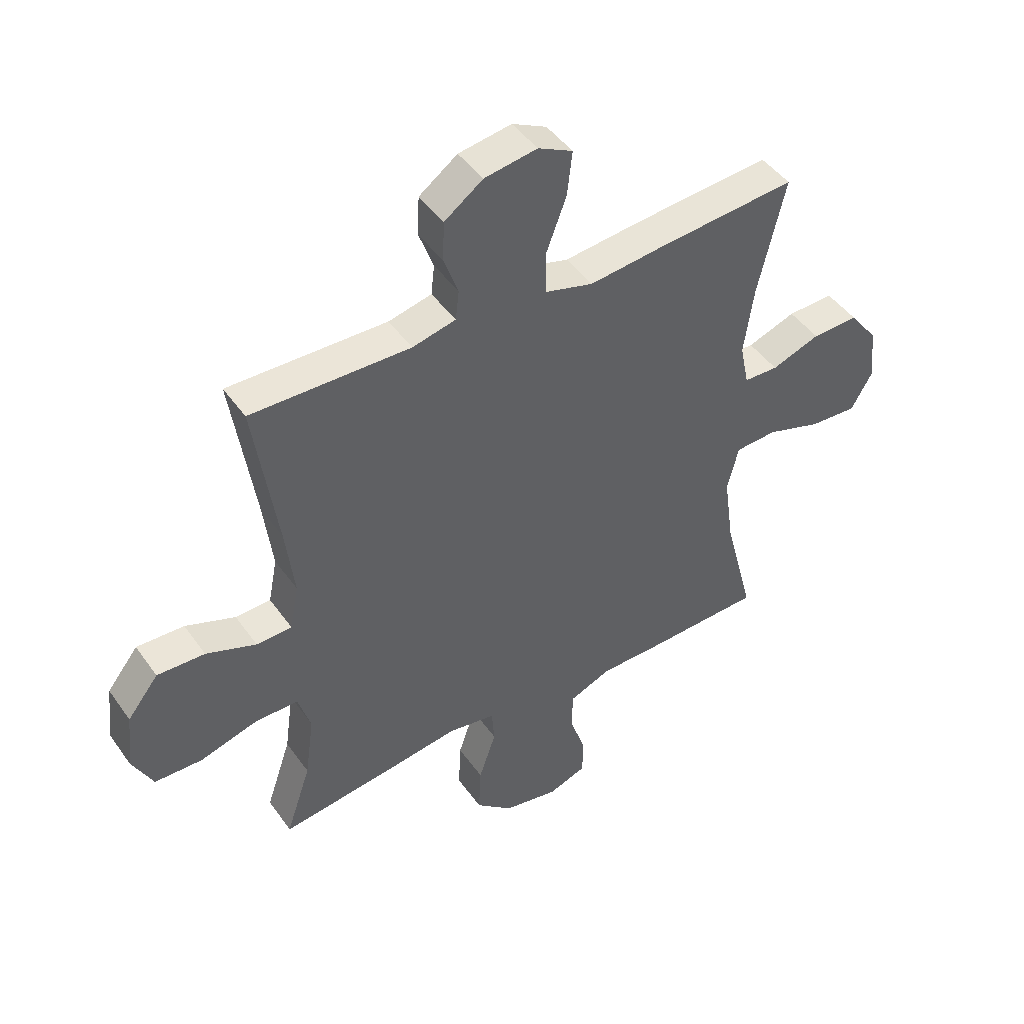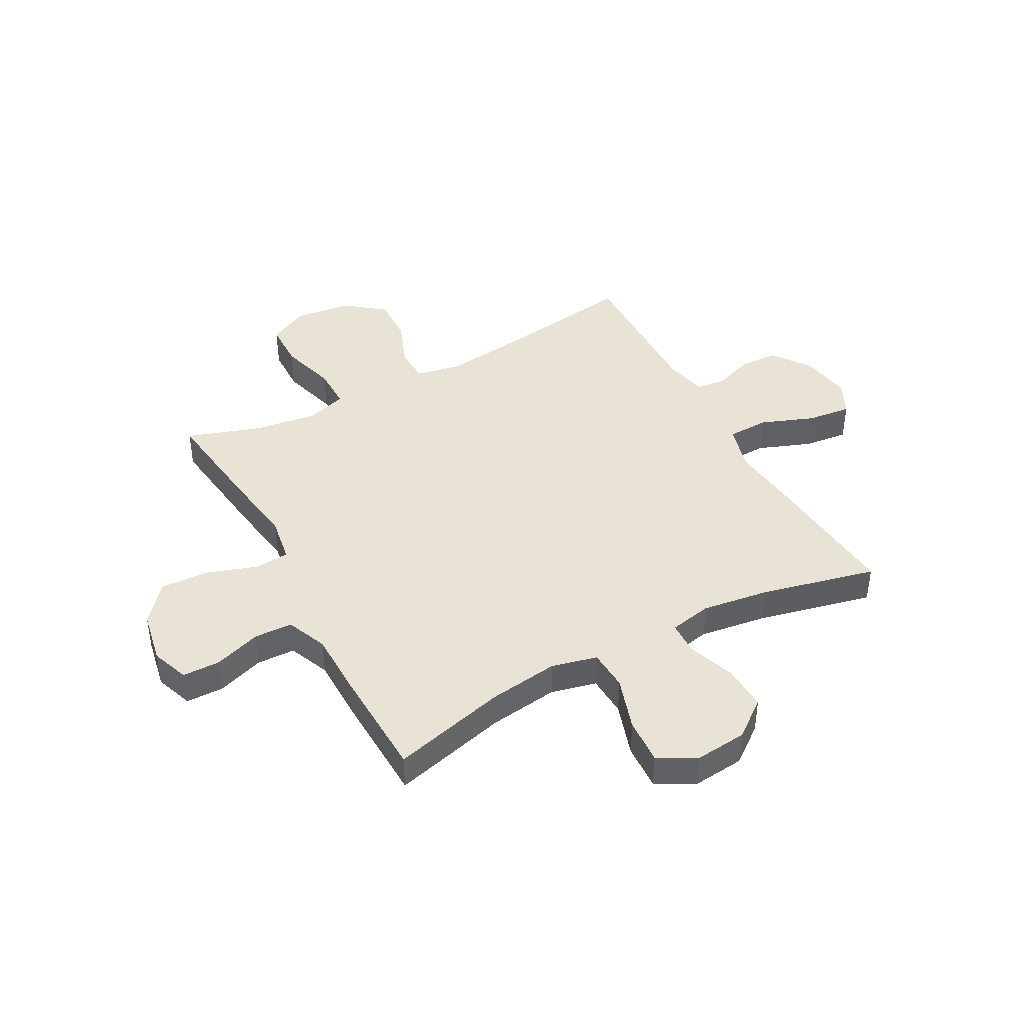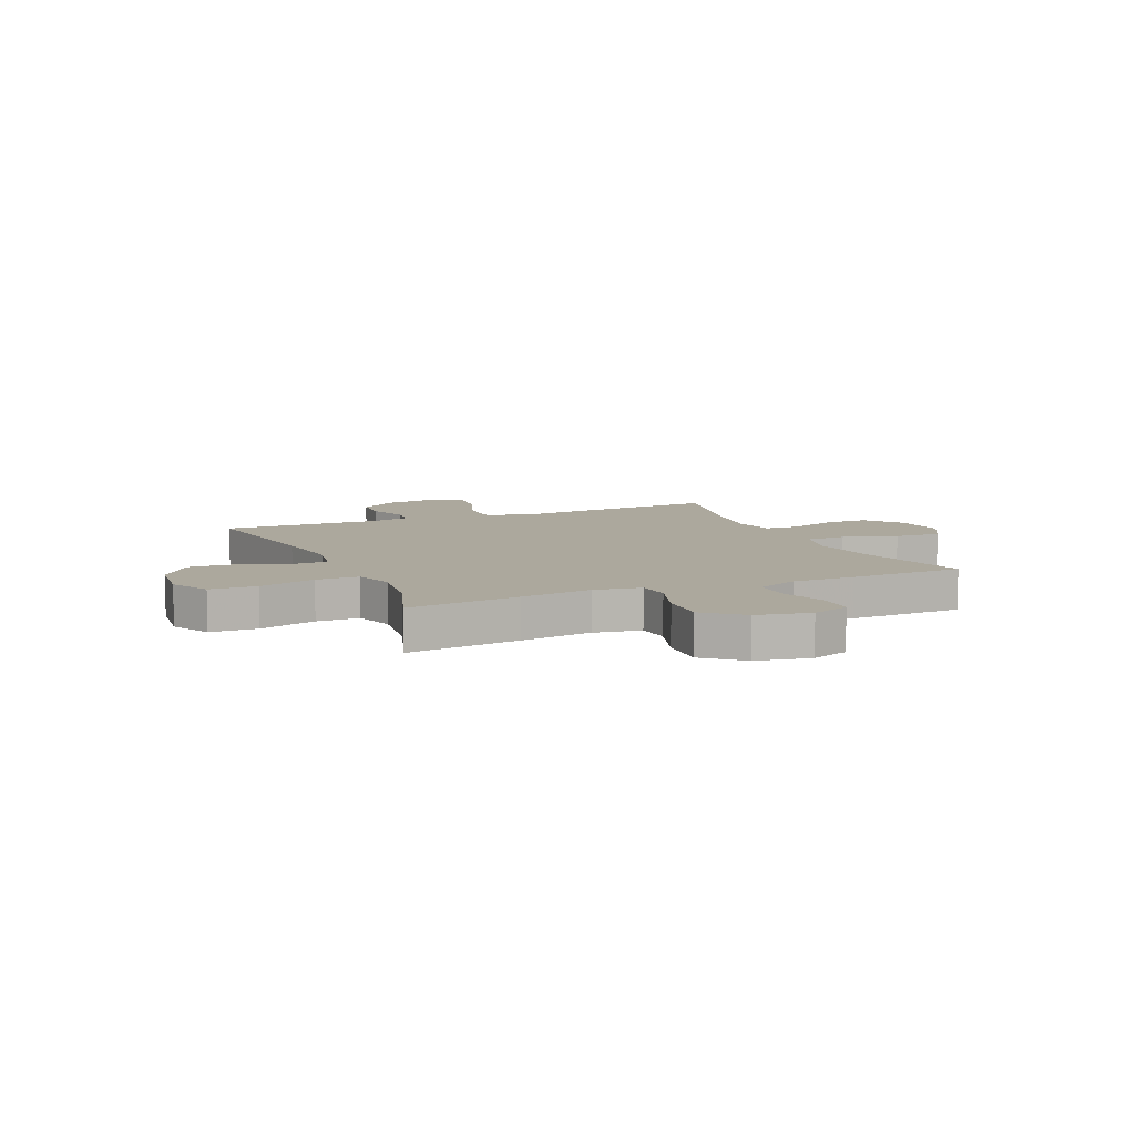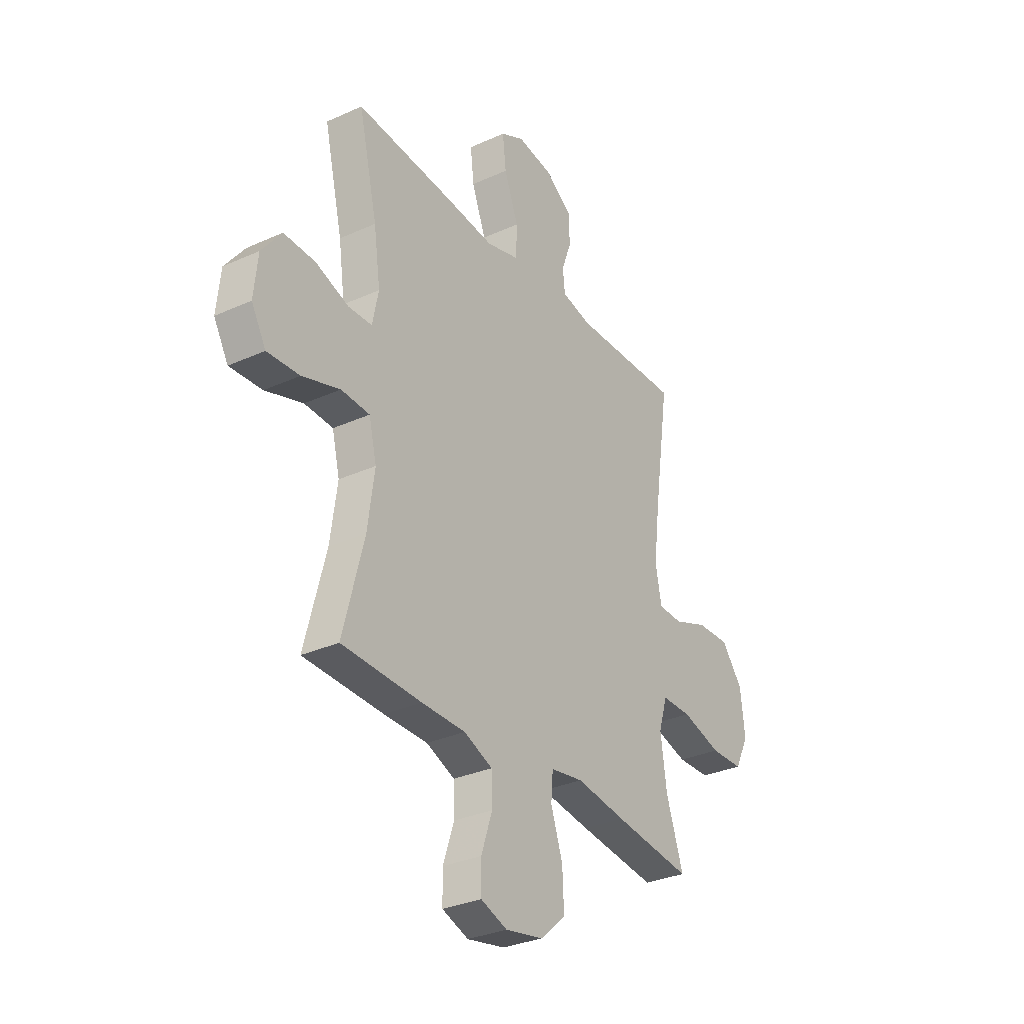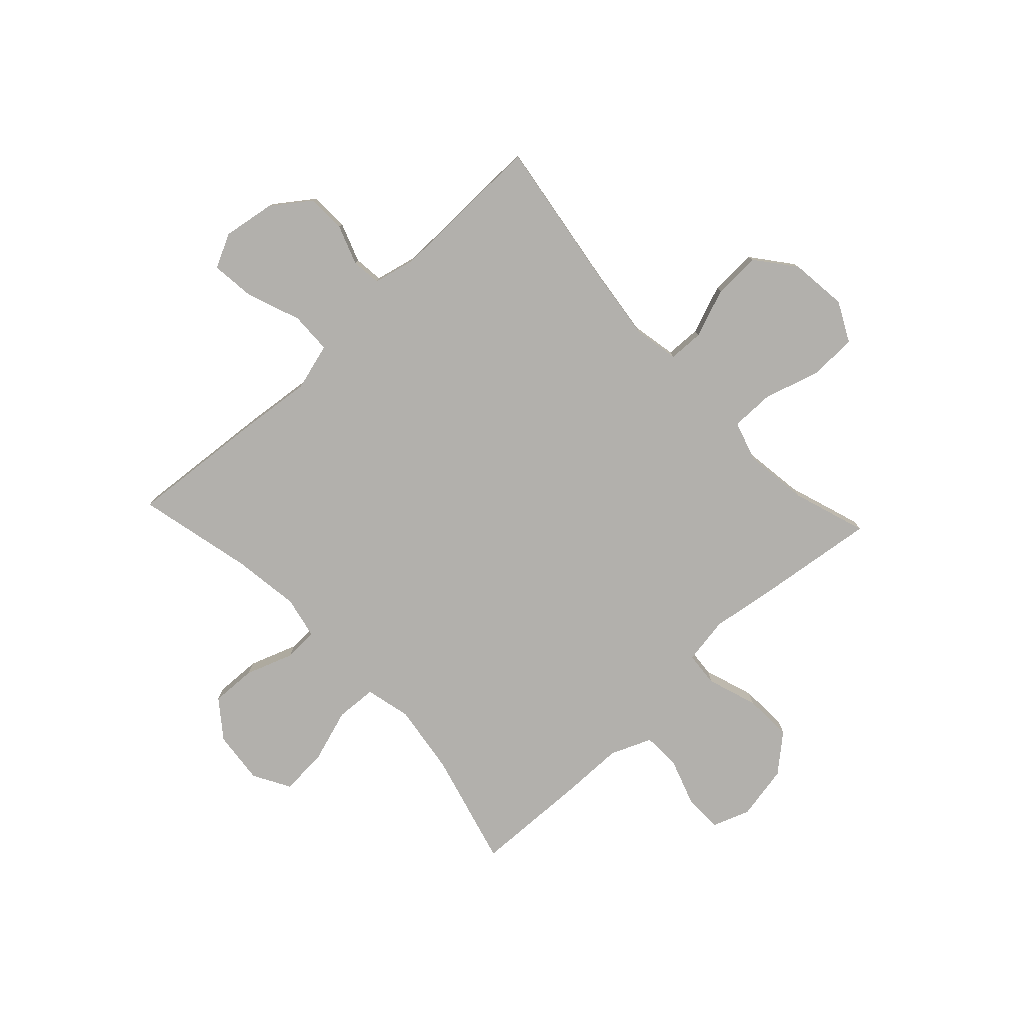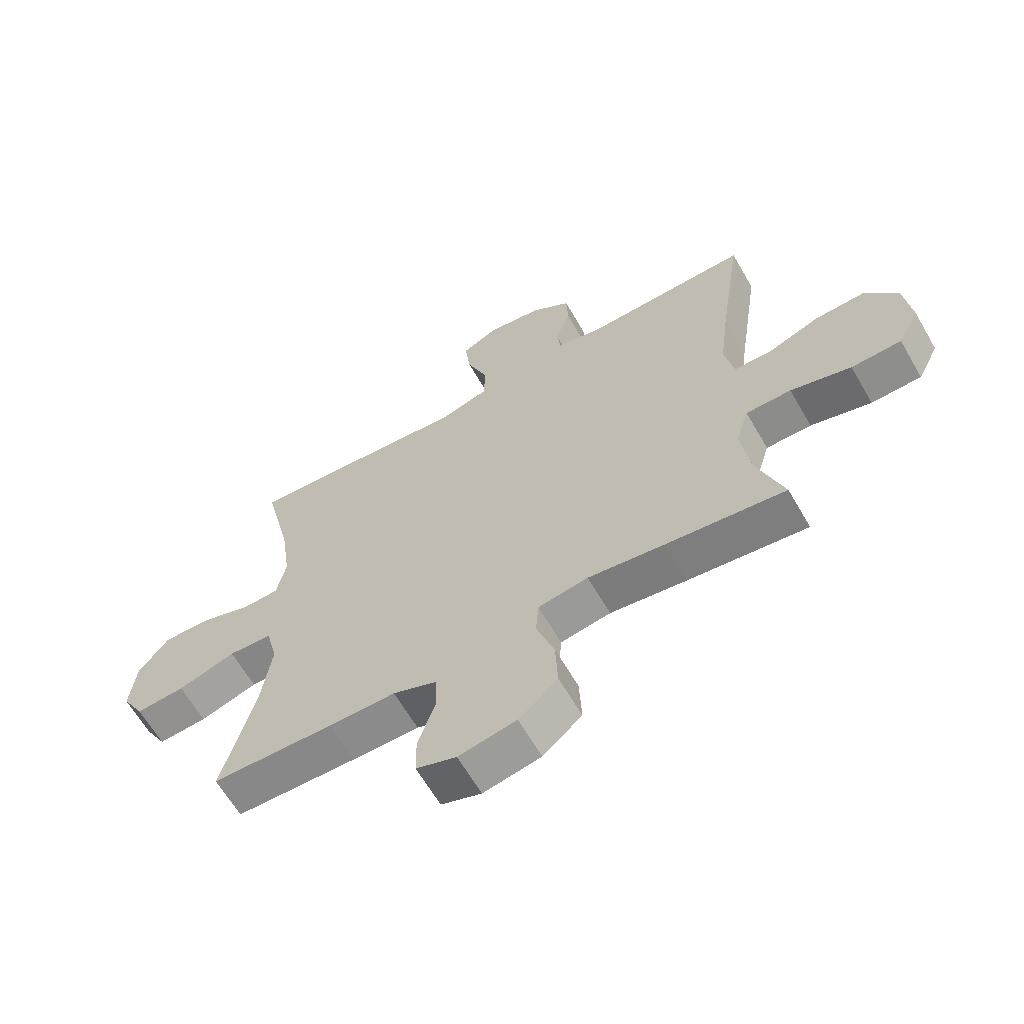
<metadata>
{"format":"obj","ext":"obj","renderer":"f3d","projection":"perspective","resolution":1024,"background":"white","views":[{"elev":45.9,"azim":146.8,"up":"+Z"},{"elev":42.2,"azim":-118.4,"up":"+Y"},{"elev":8.6,"azim":156.5,"up":"+Y"},{"elev":-31.3,"azim":-57.2,"up":"+Z"},{"elev":-78.7,"azim":43.0,"up":"+Y"},{"elev":-64.1,"azim":30.1,"up":"+Z"}]}
</metadata>
<code>
v -0.5 0.07 -0.5
v -0.445 0.07 -0.29
v -0.427 0.07 -0.161
v -0.447 0.07 -0.078
v -0.522 0.07 -0.074
v -0.621 0.07 -0.106
v -0.706 0.07 -0.111
v -0.744 0.07 -0.044
v -0.734 0.07 0.053
v -0.682 0.07 0.121
v -0.599 0.07 0.118
v -0.512 0.07 0.087
v -0.45 0.07 0.089
v -0.434 0.07 0.167
v -0.451 0.07 0.289
v -0.5 0.07 0.5
v -0.248 0.07 0.479
v -0.115 0.07 0.465
v -0.029 0.07 0.489
v -0.027 0.07 0.565
v -0.064 0.07 0.663
v -0.073 0.07 0.743
v -0.011 0.07 0.774
v 0.084 0.07 0.759
v 0.153 0.07 0.709
v 0.156 0.07 0.638
v 0.13 0.07 0.566
v 0.136 0.07 0.512
v 0.214 0.07 0.494
v 0.5 0.07 0.5
v 0.459 0.07 0.222
v 0.443 0.07 0.092
v 0.459 0.07 0.009
v 0.523 0.07 0.007
v 0.613 0.07 0.041
v 0.699 0.07 0.044
v 0.755 0.07 -0.027
v 0.767 0.07 -0.131
v 0.73 0.07 -0.204
v 0.644 0.07 -0.206
v 0.54 0.07 -0.176
v 0.462 0.07 -0.176
v 0.439 0.07 -0.25
v 0.455 0.07 -0.366
v 0.5 0.07 -0.5
v 0.295 0.07 -0.474
v 0.164 0.07 -0.455
v 0.078 0.07 -0.469
v 0.073 0.07 -0.532
v 0.104 0.07 -0.624
v 0.108 0.07 -0.712
v 0.041 0.07 -0.77
v -0.058 0.07 -0.789
v -0.127 0.07 -0.764
v -0.128 0.07 -0.695
v -0.099 0.07 -0.609
v -0.101 0.07 -0.539
v -0.176 0.07 -0.508
v -0.291 0.07 -0.507
v -0.5 0 -0.5
v -0.445 0 -0.29
v -0.427 0 -0.161
v -0.447 0 -0.078
v -0.522 0 -0.074
v -0.621 0 -0.106
v -0.706 0 -0.111
v -0.744 0 -0.044
v -0.734 0 0.053
v -0.682 0 0.121
v -0.599 0 0.118
v -0.512 0 0.087
v -0.45 0 0.089
v -0.434 0 0.167
v -0.451 0 0.289
v -0.5 0 0.5
v -0.248 0 0.479
v -0.115 0 0.465
v -0.029 0 0.489
v -0.027 0 0.565
v -0.064 0 0.663
v -0.073 0 0.743
v -0.011 0 0.774
v 0.084 0 0.759
v 0.153 0 0.709
v 0.156 0 0.638
v 0.13 0 0.566
v 0.136 0 0.512
v 0.214 0 0.494
v 0.5 0 0.5
v 0.459 0 0.222
v 0.443 0 0.092
v 0.459 0 0.009
v 0.523 0 0.007
v 0.613 0 0.041
v 0.699 0 0.044
v 0.755 0 -0.027
v 0.767 0 -0.131
v 0.73 0 -0.204
v 0.644 0 -0.206
v 0.54 0 -0.176
v 0.462 0 -0.176
v 0.439 0 -0.25
v 0.455 0 -0.366
v 0.5 0 -0.5
v 0.295 0 -0.474
v 0.164 0 -0.455
v 0.078 0 -0.469
v 0.073 0 -0.532
v 0.104 0 -0.624
v 0.108 0 -0.712
v 0.041 0 -0.77
v -0.058 0 -0.789
v -0.127 0 -0.764
v -0.128 0 -0.695
v -0.099 0 -0.609
v -0.101 0 -0.539
v -0.176 0 -0.508
v -0.291 0 -0.507
f 58 59 1 2
f 57 58 2 3
f 54 55 56
f 53 54 56
f 52 53 56
f 51 52 56
f 50 51 56
f 49 50 56
f 48 49 56 57
f 44 45 46 47
f 43 44 47 48
f 57 3 4
f 48 57 4
f 43 48 4
f 42 43 4
f 39 40 41
f 38 39 41
f 37 38 41
f 36 37 41
f 35 36 41
f 34 35 41
f 41 42 4
f 34 41 4
f 33 34 4
f 29 30 31
f 28 29 31 32
f 25 26 27
f 24 25 27
f 23 24 27
f 22 23 27
f 21 22 27
f 20 21 27
f 19 20 27 28
f 33 4 5
f 32 33 5
f 28 32 5
f 19 28 5
f 18 19 5
f 10 11 12
f 9 10 12
f 8 9 12
f 7 8 12
f 6 7 12
f 5 6 12
f 5 12 13
f 18 5 13
f 15 16 17 18
f 14 15 18
f 13 14 18
f 61 60 118 117
f 62 61 117 116
f 115 114 113
f 115 113 112
f 115 112 111
f 115 111 110
f 115 110 109
f 115 109 108
f 116 115 108 107
f 106 105 104 103
f 107 106 103 102
f 63 62 116
f 63 116 107
f 63 107 102
f 63 102 101
f 100 99 98
f 100 98 97
f 100 97 96
f 100 96 95
f 100 95 94
f 100 94 93
f 63 101 100
f 63 100 93
f 63 93 92
f 90 89 88
f 91 90 88 87
f 86 85 84
f 86 84 83
f 86 83 82
f 86 82 81
f 86 81 80
f 86 80 79
f 87 86 79 78
f 64 63 92
f 64 92 91
f 64 91 87
f 64 87 78
f 64 78 77
f 71 70 69
f 71 69 68
f 71 68 67
f 71 67 66
f 71 66 65
f 71 65 64
f 72 71 64
f 72 64 77
f 77 76 75 74
f 77 74 73
f 77 73 72
f 1 60 61 2
f 2 61 62 3
f 3 62 63 4
f 4 63 64 5
f 5 64 65 6
f 6 65 66 7
f 7 66 67 8
f 8 67 68 9
f 9 68 69 10
f 10 69 70 11
f 11 70 71 12
f 12 71 72 13
f 13 72 73 14
f 14 73 74 15
f 15 74 75 16
f 16 75 76 17
f 17 76 77 18
f 18 77 78 19
f 19 78 79 20
f 20 79 80 21
f 21 80 81 22
f 22 81 82 23
f 23 82 83 24
f 24 83 84 25
f 25 84 85 26
f 26 85 86 27
f 27 86 87 28
f 28 87 88 29
f 29 88 89 30
f 30 89 90 31
f 31 90 91 32
f 32 91 92 33
f 33 92 93 34
f 34 93 94 35
f 35 94 95 36
f 36 95 96 37
f 37 96 97 38
f 38 97 98 39
f 39 98 99 40
f 40 99 100 41
f 41 100 101 42
f 42 101 102 43
f 43 102 103 44
f 44 103 104 45
f 45 104 105 46
f 46 105 106 47
f 47 106 107 48
f 48 107 108 49
f 49 108 109 50
f 50 109 110 51
f 51 110 111 52
f 52 111 112 53
f 53 112 113 54
f 54 113 114 55
f 55 114 115 56
f 56 115 116 57
f 57 116 117 58
f 58 117 118 59
f 59 118 60 1

</code>
